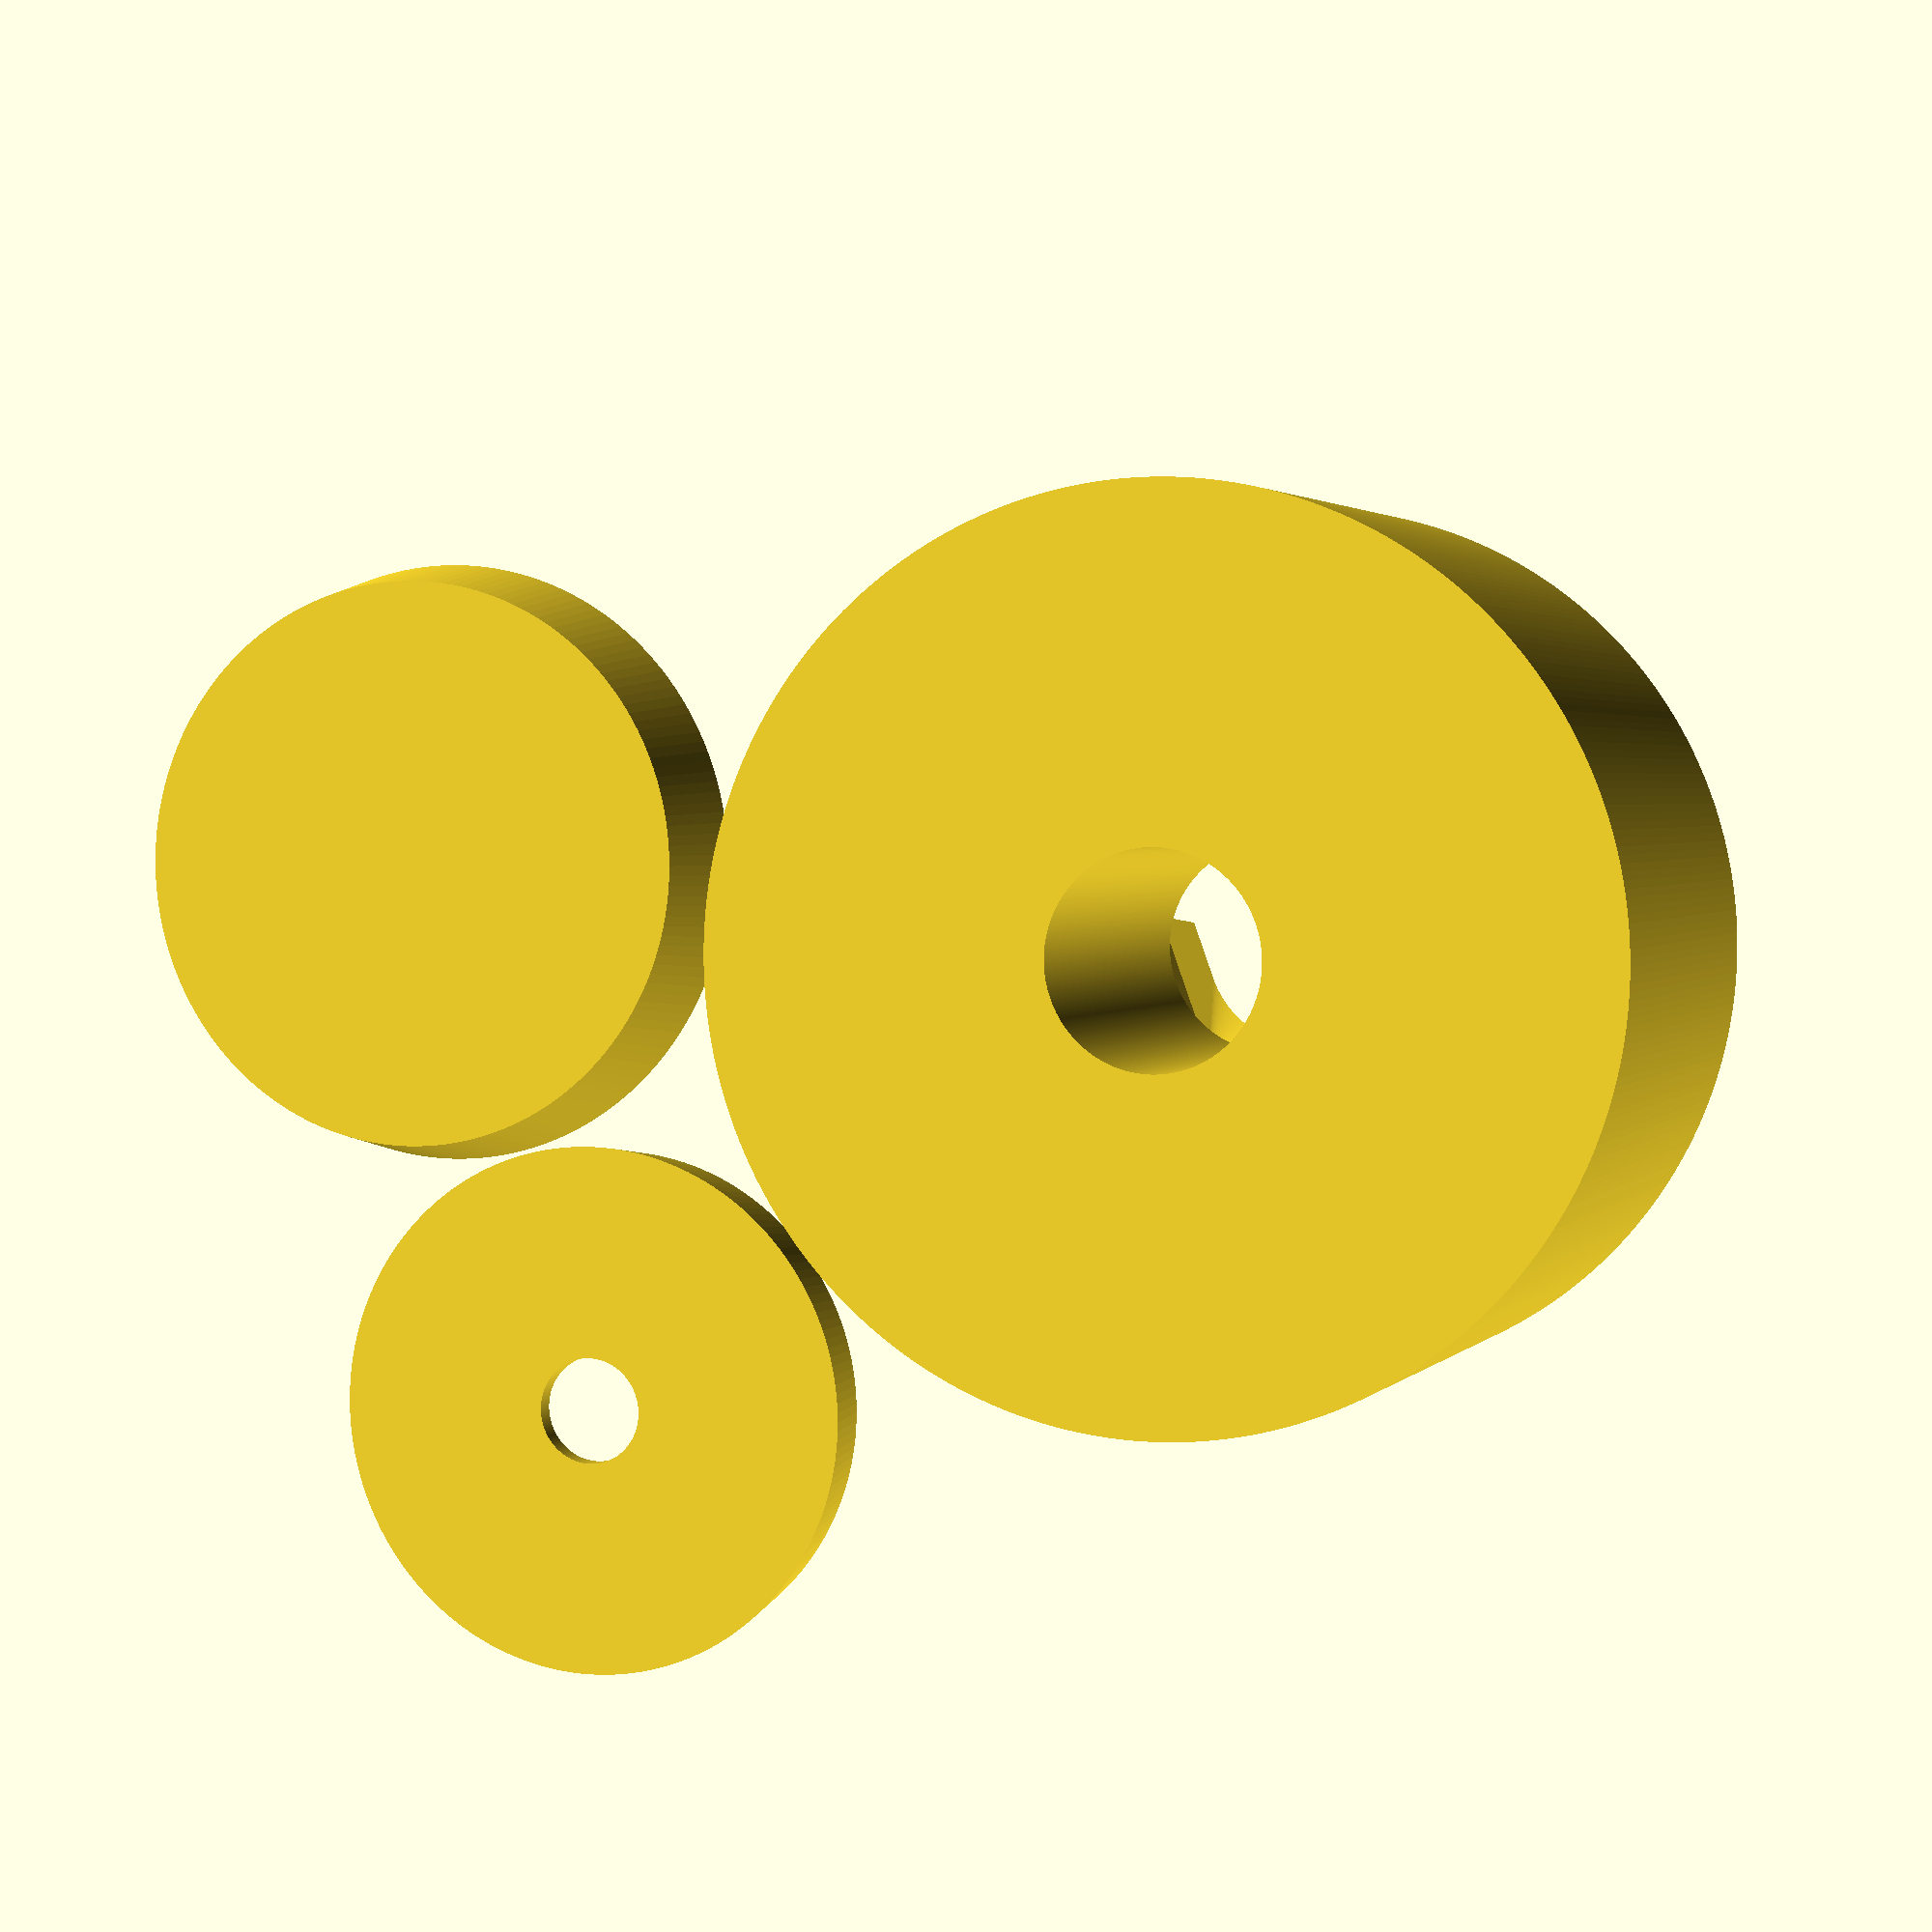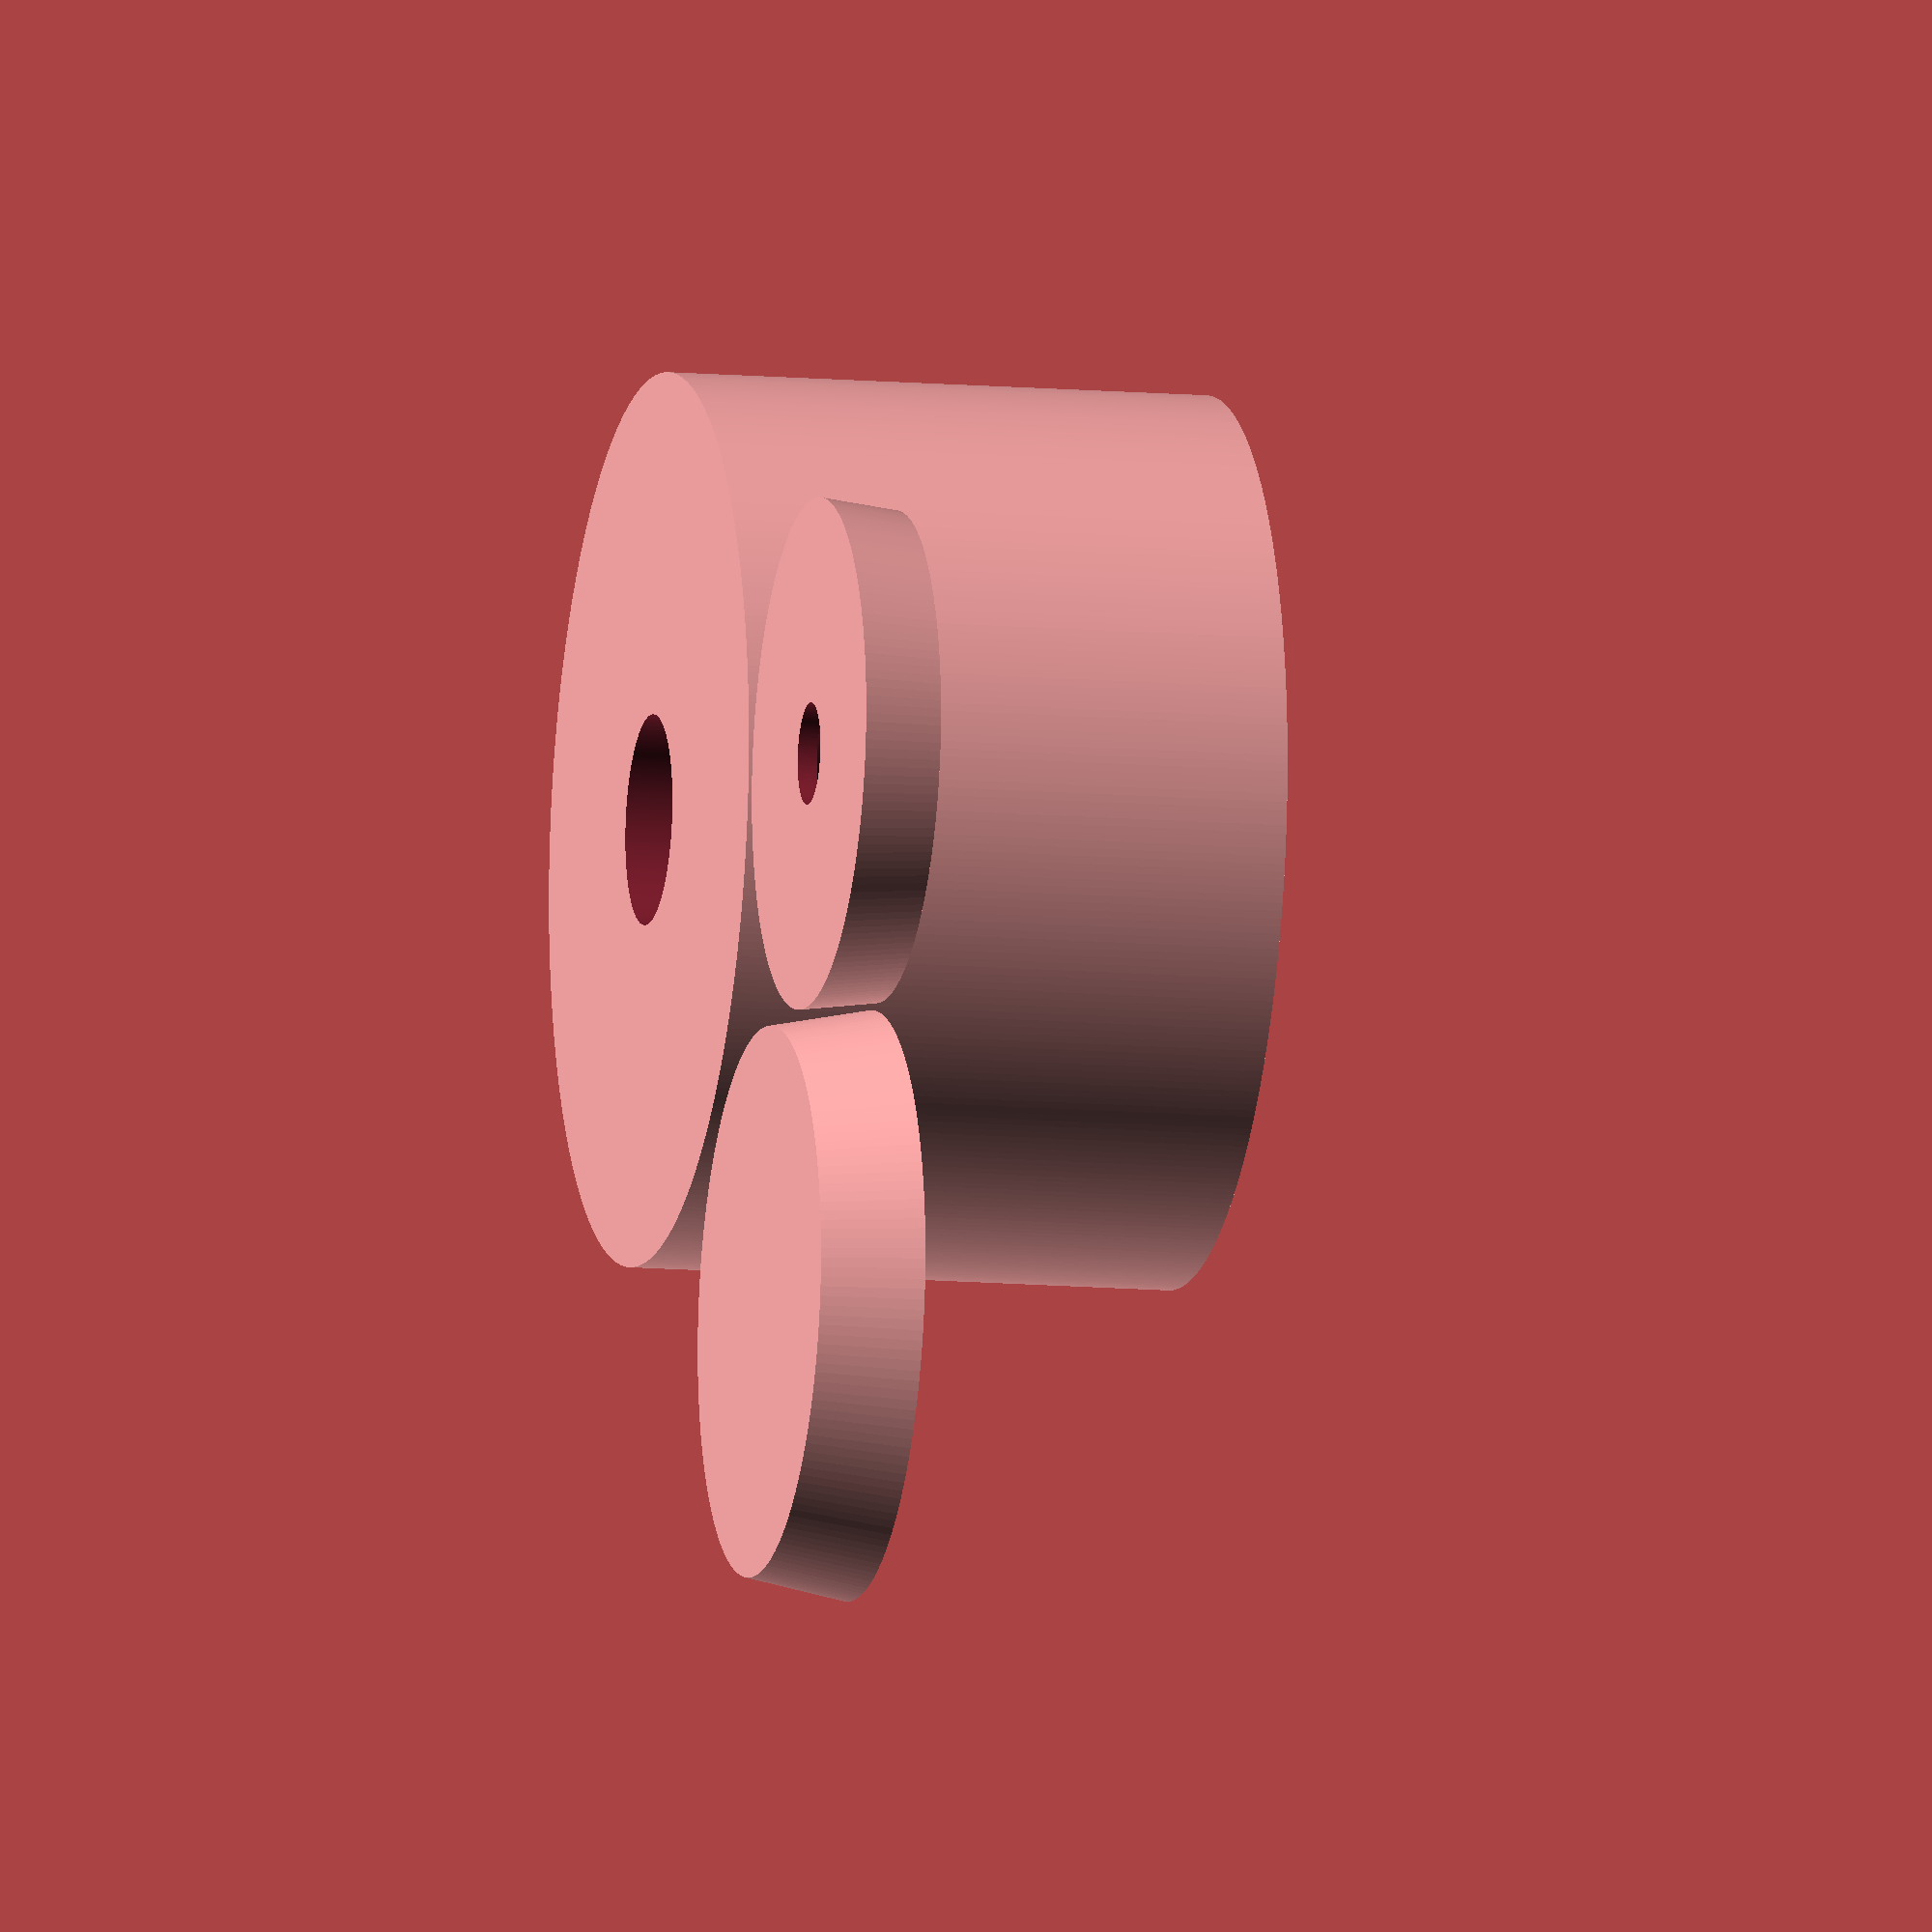
<openscad>
// Copyright 2023 Heikki Suonsivu
// Licensed under Creative Commons CC-BY-NC-SA, see https://creativecommons.org/licenses/by-nc-sa/4.0/
// For commercial licensing, please contact directly, hsu-3d@suonsivu.net, +358 40 551 9679

test=0; // changes dimensions for faster print
print=0; // 0 kaikki, 1 korkki, 2 varjostimen inside 3 varjostimen
	 // outside, 4 varjostimen ruuvi

$fn=180;

versiontext="V 1.0";
textdepth=0.7;
textsize=7;

screwdiameter=10.7;
mutteridiameter=13.4;
mutteridepth=4;
mutterithickness=3;
mutteriinsertx=mutteridiameter/1.75;
korkkidiameter=45.4;
korkkiheight=(test?mutteridepth+mutterithickness+1:28);

varjostinruuvid=5.2;
varjostinruuviupotusd=10.5;

varjostinruuvisuora=1;
varjostinruuviulkod=30;
varjostinruuvitopd=28;
varjostinruuvih=5.2;
varjostinruuviinsided=26;
varjostinruuviinsidetopd=25;
varjostinruuviinsideh=4;

varjostintolerancescale=1.02;
varjostintolerancezscale=1.04;

varjostinruuviupotush=varjostinruuviinsideh-varjostinruuvisuora;;

module varjostinruuviout() {
  cylinder(h=varjostinruuvih,d1=varjostinruuviulkod,d2=varjostinruuvitopd);
}

module varjostinruuviin() {
  cylinder(h=varjostinruuviinsideh,d1=varjostinruuviinsided,d2=varjostinruuviinsidetopd);
}


module varjostinruuvireika() {
  translate([0,0,-0.01]) cylinder(h=varjostinruuvisuora+0.02,d=varjostinruuvid);
  translate([0,0,varjostinruuvisuora]) cylinder(h=varjostinruuviupotush+0.01,d1=varjostinruuvid,d2=varjostinruuviupotusd+0.01);
}

if (print==0 || print==1) {
  translate([varjostinruuviinsided/2.3,varjostinruuviinsided/2+korkkidiameter/2-1,0]) 
  difference() {
    cylinder(h=korkkiheight,d=korkkidiameter,$fn=360);
    translate([0,0,-0.01]) cylinder(h=korkkiheight+0.02,d=screwdiameter,$fn=360);
    hull() {
      translate([0,0,korkkiheight-mutteridepth-mutterithickness]) cylinder(h=mutterithickness-0.2,d=mutteridiameter/cos(180/6),$fn=6);
      translate([0,0,korkkiheight-mutteridepth-mutterithickness]) cylinder(h=mutterithickness+0.01,d=mutteridiameter*0.97/cos(180/6),$fn=6);
    }
    translate([mutteriinsertx,0,korkkiheight-mutteridepth+mutterithickness]) cylinder(h=mutteridepth+0.01,d=mutteridiameter/cos(180/6),$fn=6);
    translate([mutteriinsertx,0,korkkiheight-mutteridepth]) cylinder(h=mutterithickness+0.01,d=mutteridiameter/cos(180/6),$fn=6);
    hull() {
      translate([0,0,korkkiheight-mutteridepth]) cylinder(h=0.01,d=mutteridiameter/cos(180/6),$fn=6);
      translate([0,0,korkkiheight-mutteridepth+mutterithickness]) cylinder(h=0.01,d=mutteridiameter/cos(180/6),$fn=6);
      translate([mutteriinsertx,0,korkkiheight-mutteridepth+mutterithickness]) cylinder(h=0.01,d=mutteridiameter/cos(180/6),$fn=6);
      translate([0,0,korkkiheight-0.5]) cylinder(h=0.01,d=screwdiameter);
      translate([mutteriinsertx,0,korkkiheight+0.01]) cylinder(h=0.01,d=screwdiameter);
      translate([0,0,korkkiheight+0.01]) cylinder(h=0.01,d=screwdiameter);
    }
    translate([-screwdiameter-1,0,korkkiheight-textdepth+0.01])  rotate([0,0,90]) linear_extrude(height=textdepth+1) text(versiontext, size=textsize, valign="center",halign="center",font="Liberation Sans:style=Bold");
  }
 }

if (print==0 || print==2 || print==4) {
  difference() {
    varjostinruuviin();
    varjostinruuvireika();
  }
}

if (print==0 || print==3 || print==4) {
  translate([varjostinruuviinsided/2+varjostinruuviulkod/2+0.5,0,varjostinruuvih]) {
    rotate([180,0,0]) difference() {
      varjostinruuviout();
      translate([0,0,-0.01]) scale([varjostintolerancescale,varjostintolerancescale,varjostintolerancezscale]) varjostinruuviin();
    }
  }
}

</openscad>
<views>
elev=357.9 azim=289.9 roll=198.9 proj=p view=solid
elev=10.8 azim=66.7 roll=257.1 proj=o view=solid
</views>
